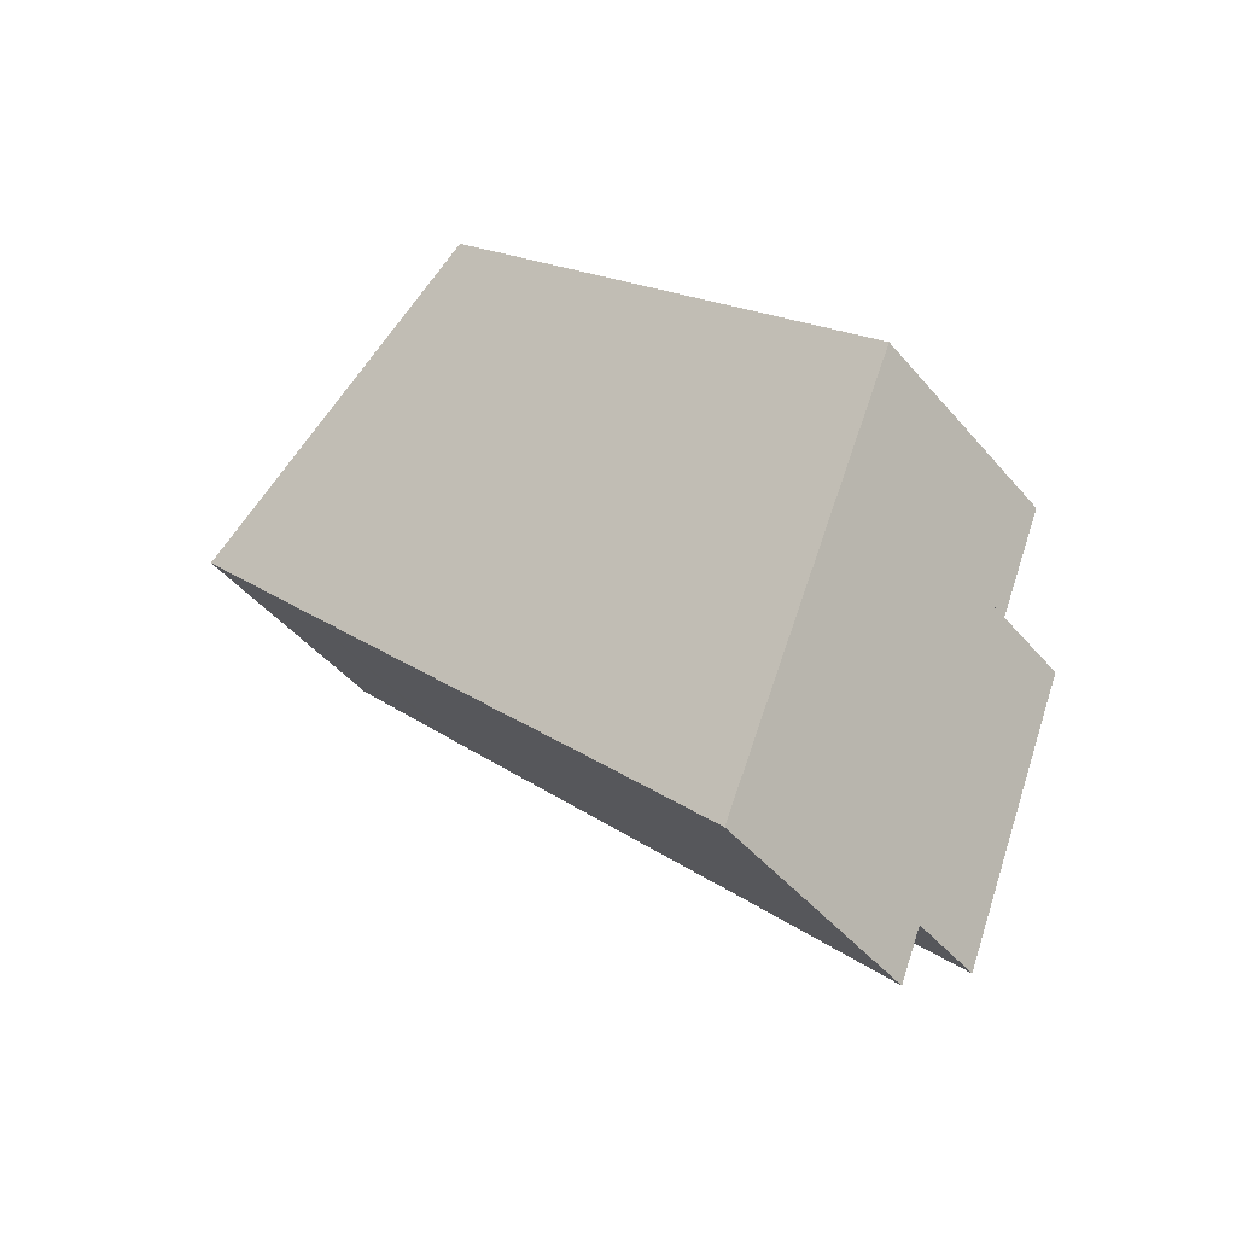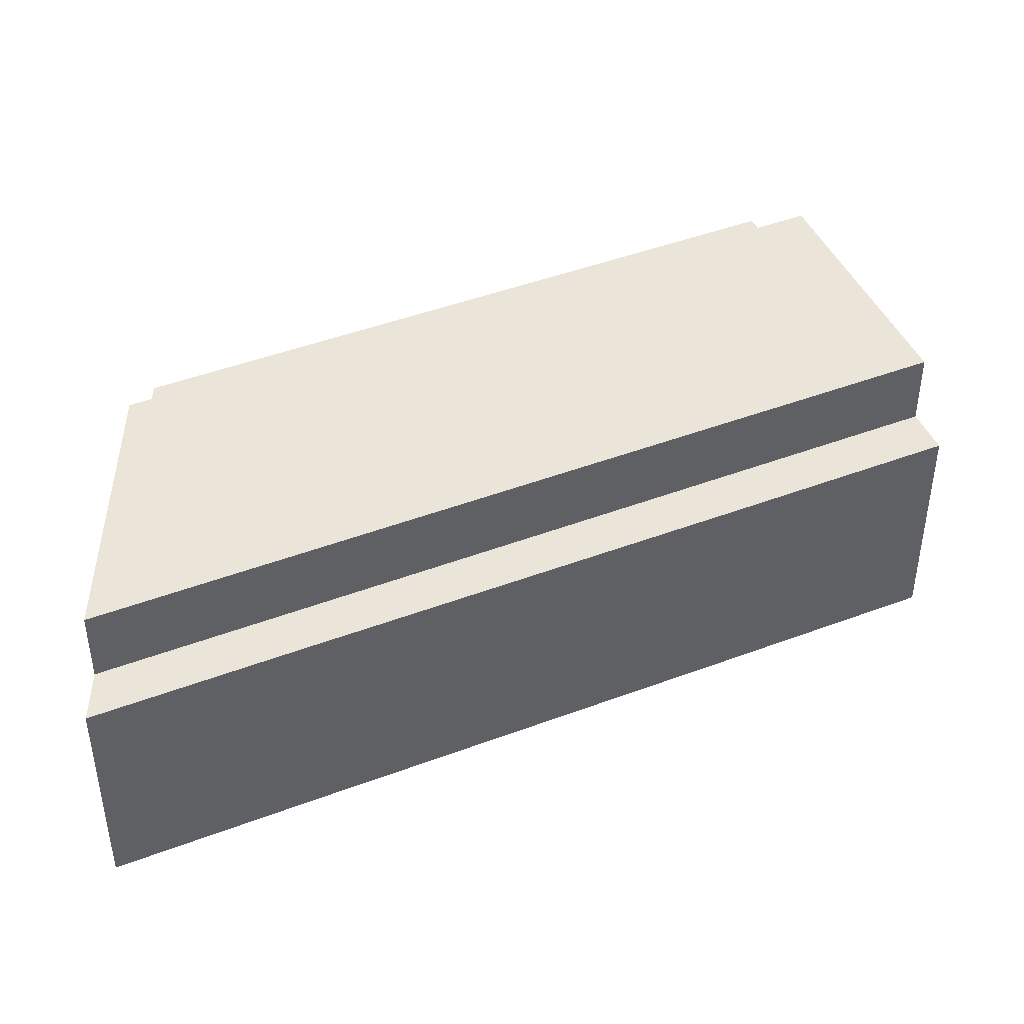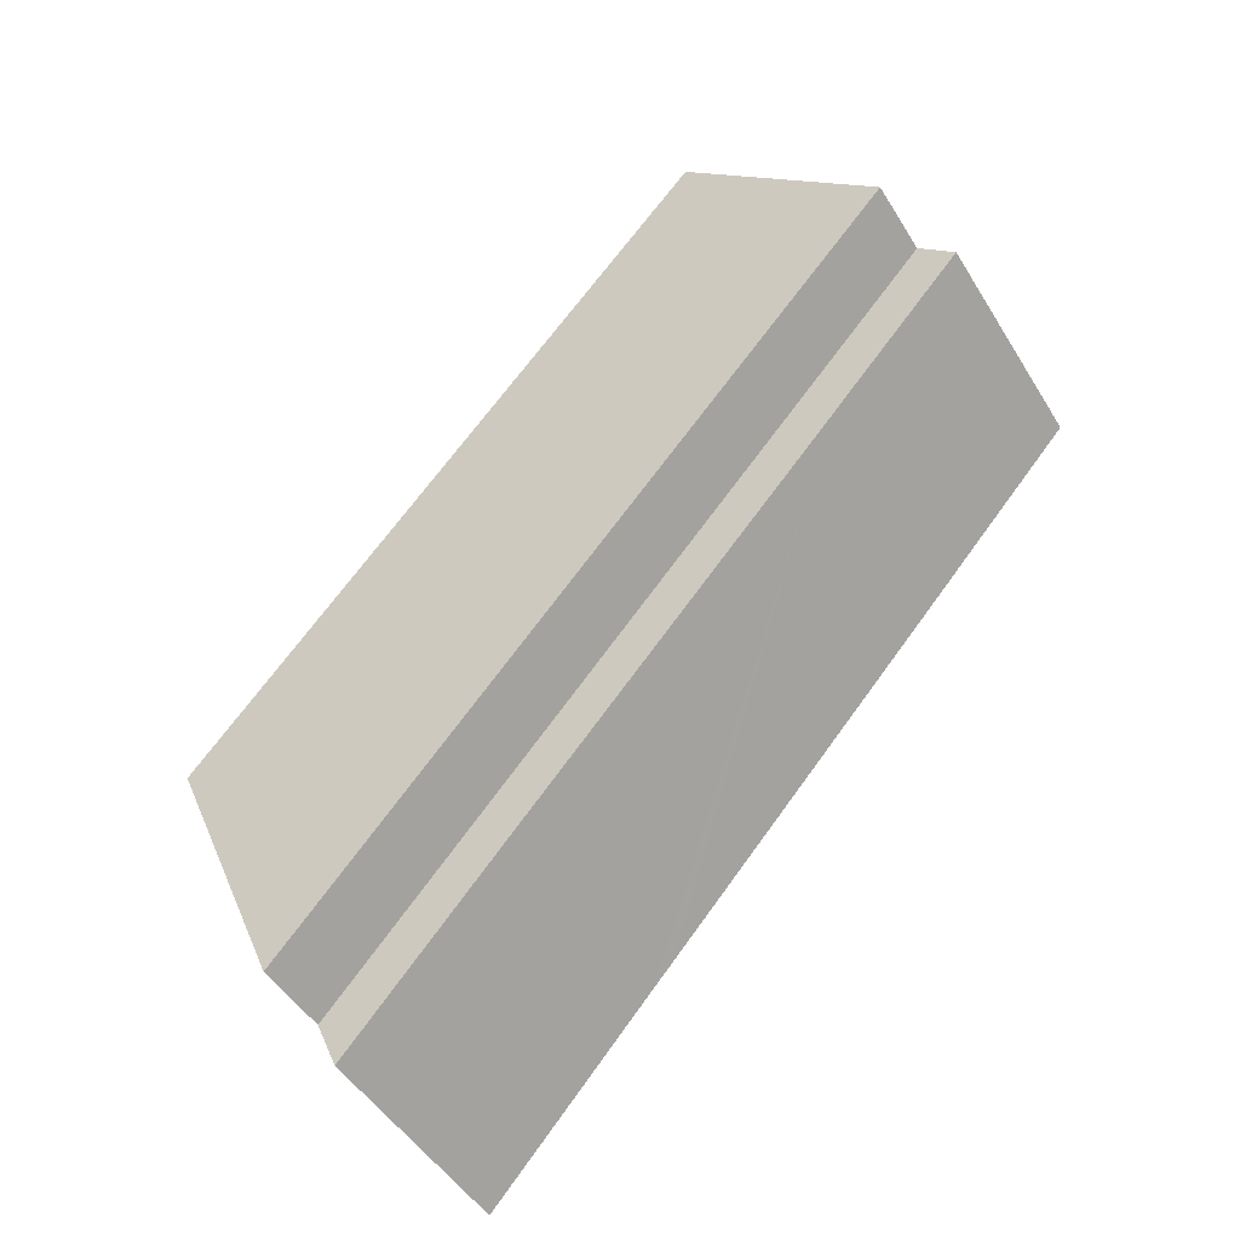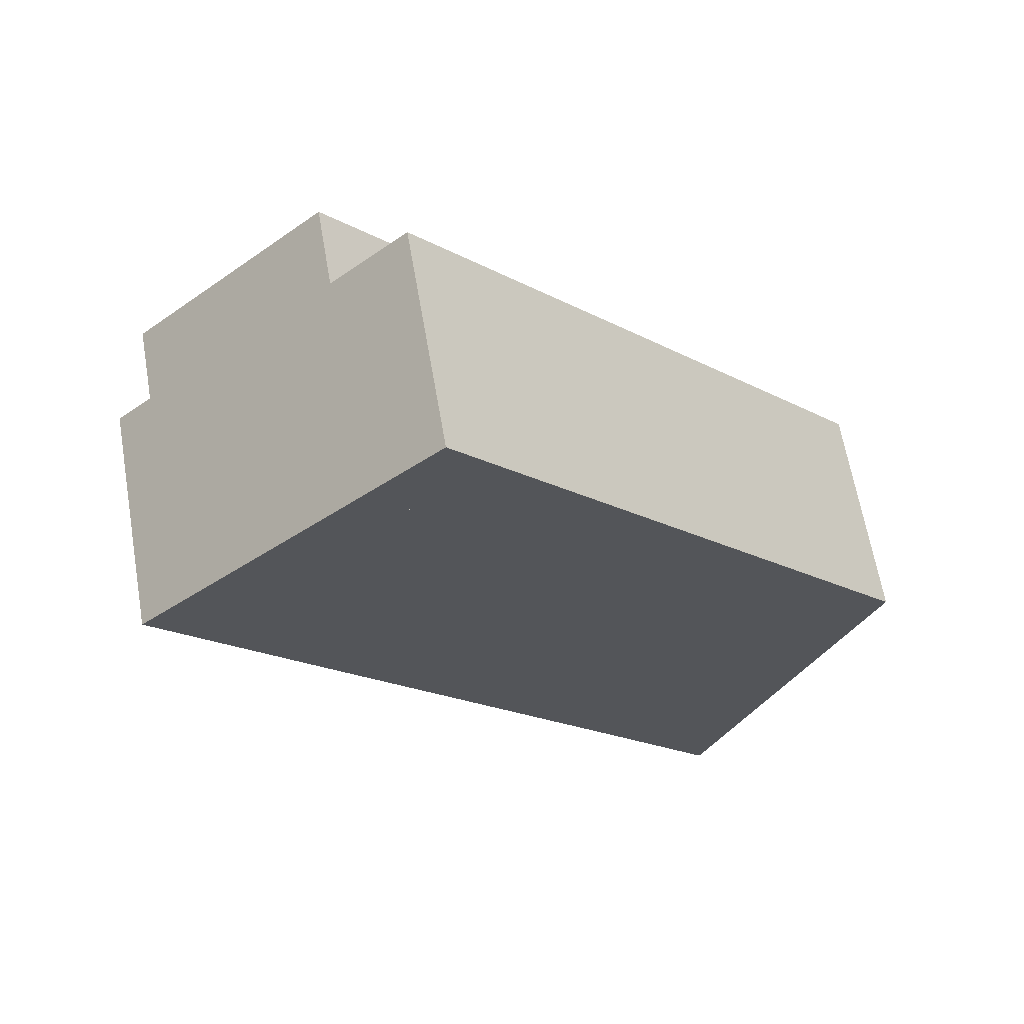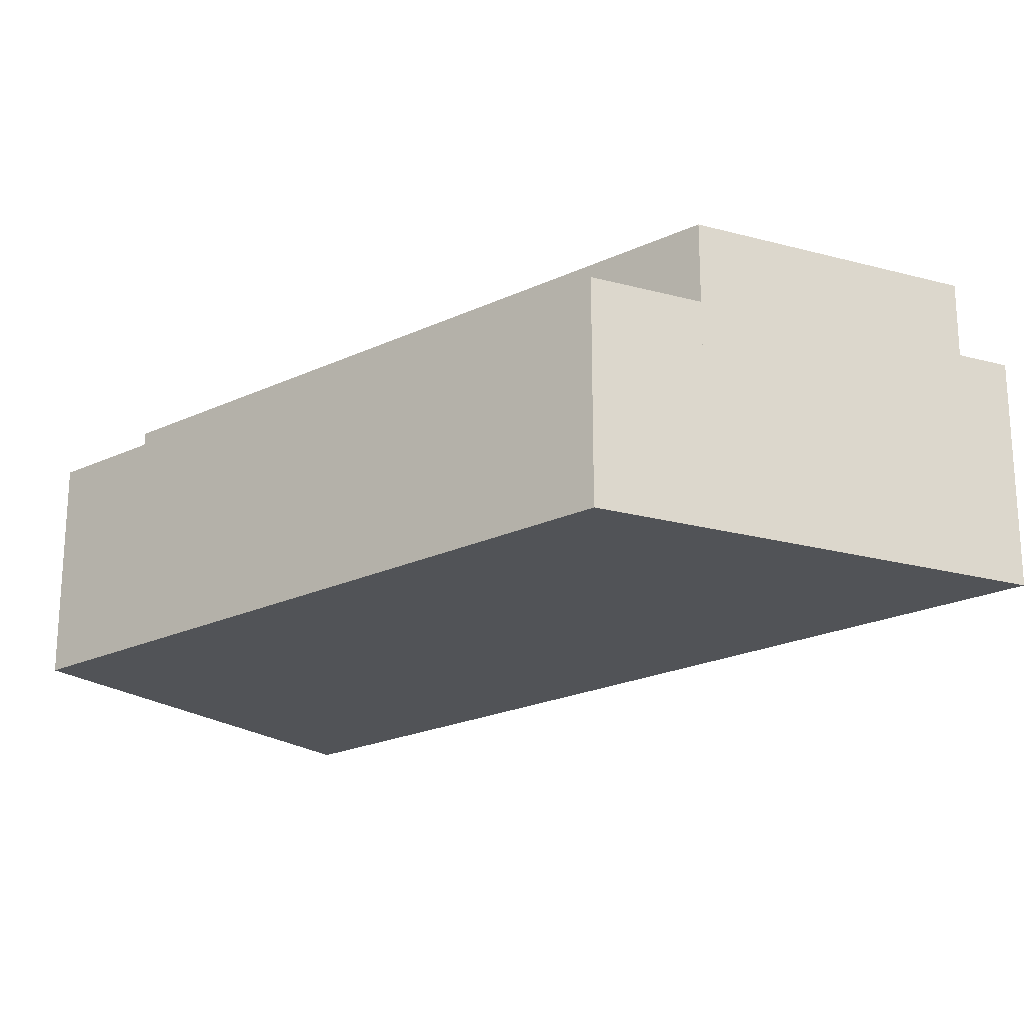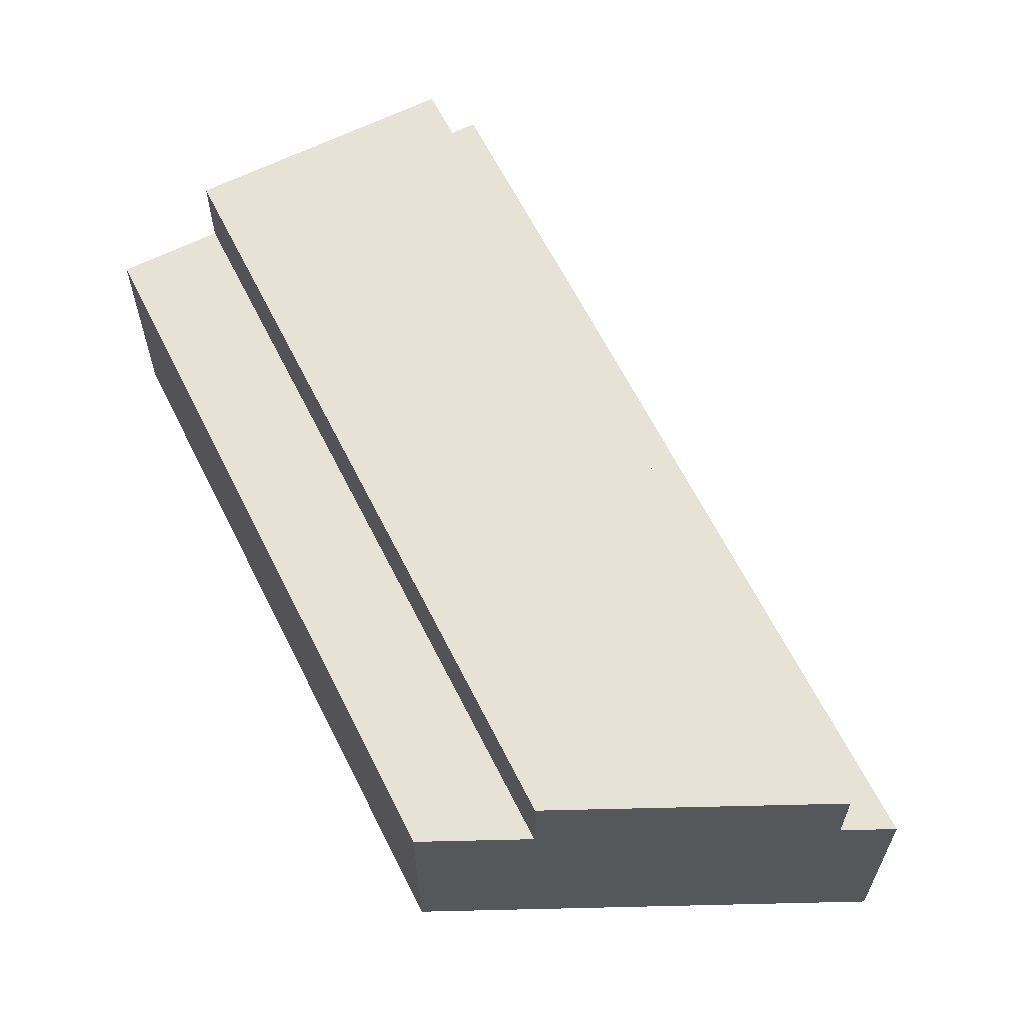
<metadata>
{"format":"obj","ext":"obj","renderer":"f3d","projection":"perspective","resolution":1024,"background":"white","views":[{"elev":-45.9,"azim":37.6,"up":"+Z"},{"elev":45.3,"azim":-155.5,"up":"+Y"},{"elev":-47.6,"azim":-150.0,"up":"+Z"},{"elev":64.4,"azim":-9.8,"up":"+Z"},{"elev":-22.0,"azim":87.5,"up":"+Y"},{"elev":63.5,"azim":111.5,"up":"+Y"}]}
</metadata>
<code>
v  12.77 9.35 11.45
v  30.75 9.35 -14.96
v  9.595 9.35 8.606
v  32.6 9.35 -10.58
v  12.77 -7.013e-16 11.45
v  32.6 6.477e-16 -10.58
v  30.75 9.159e-16 -14.96
v  9.595 -5.27e-16 8.606
v  18.51 9.576 -20.61
v  26.07 9.576 -26.05
v  25.21 9.576 -28.1
v  1.489 9.576 1.336
v  17.78 9.576 -19.8
v  5.65 9.576 -6.315
v  4.938 9.576 -5.512
v  0 9.576 5.864e-16
v  1.489 -8.181e-17 1.336
v  26.07 1.595e-15 -26.05
v  25.21 1.72e-15 -28.1
v  18.51 1.262e-15 -20.61
v  17.78 1.213e-15 -19.8
v  5.65 3.867e-16 -6.315
v  4.938 3.375e-16 -5.512
v  0 0 0
v  1.489 12.72 1.336
v  28.83 12.72 -19.51
v  26.07 12.72 -26.05
v  30.75 12.72 -14.96
v  9.595 12.72 8.606
v  28.83 1.194e-15 -19.51
g defaultobject
f 1 2 3
f 2 1 4
f 5 4 1
f 4 5 6
f 6 2 4
f 2 6 7
f 7 3 2
f 3 7 8
f 8 1 3
f 1 8 5
f 5 7 6
f 7 5 8
f 9 10 11
f 10 9 12
f 12 9 13
f 12 13 14
f 12 14 15
f 12 15 16
f 17 10 12
f 10 17 18
f 18 11 10
f 11 18 19
f 19 9 11
f 9 19 20
f 9 20 13
f 13 20 14
f 14 20 21
f 14 21 22
f 14 22 15
f 15 22 16
f 16 22 23
f 16 23 24
f 24 12 16
f 12 24 17
f 18 20 19
f 20 18 17
f 20 17 21
f 21 17 22
f 22 17 23
f 23 17 24
f 25 26 27
f 26 25 28
f 28 25 29
f 17 29 25
f 29 17 8
f 8 28 29
f 28 8 7
f 7 26 28
f 26 7 27
f 27 7 18
f 18 7 30
f 18 25 27
f 25 18 17
f 18 8 17
f 8 18 30
f 8 30 7

</code>
